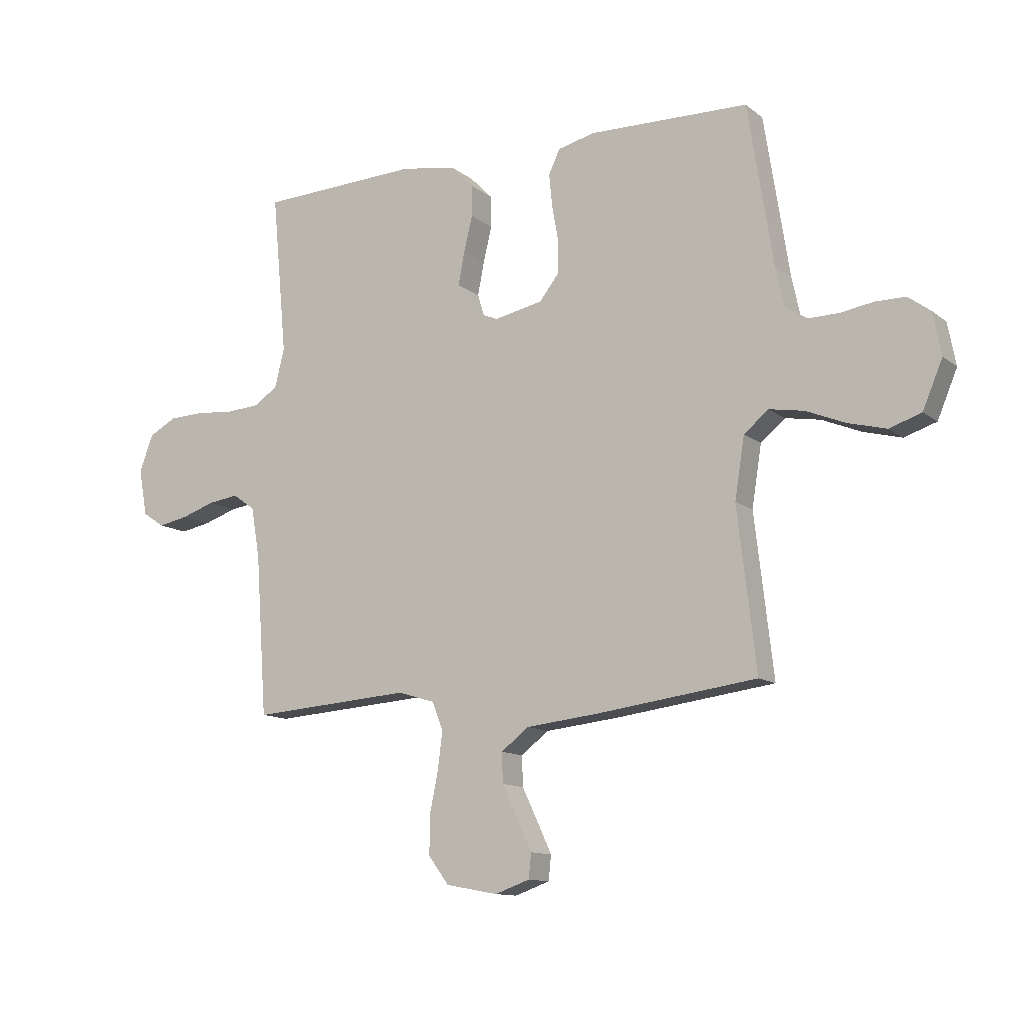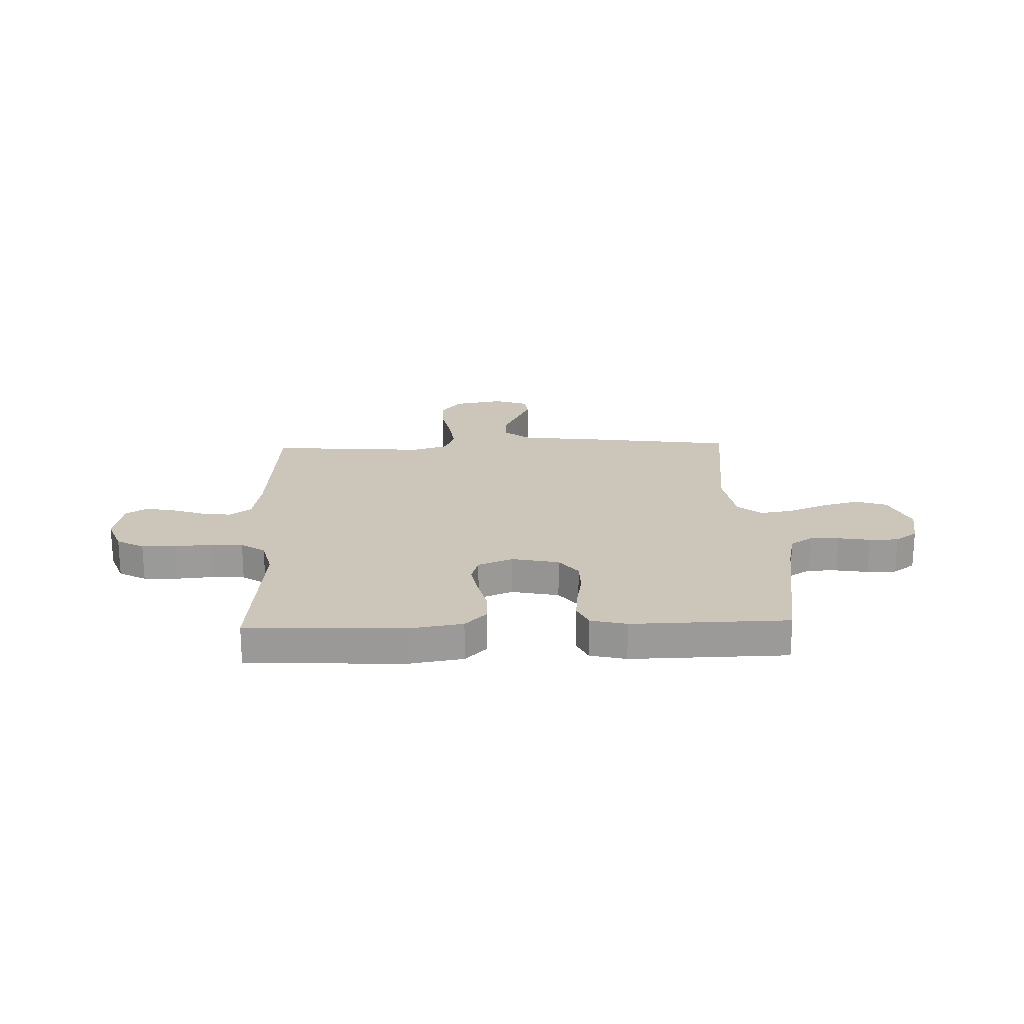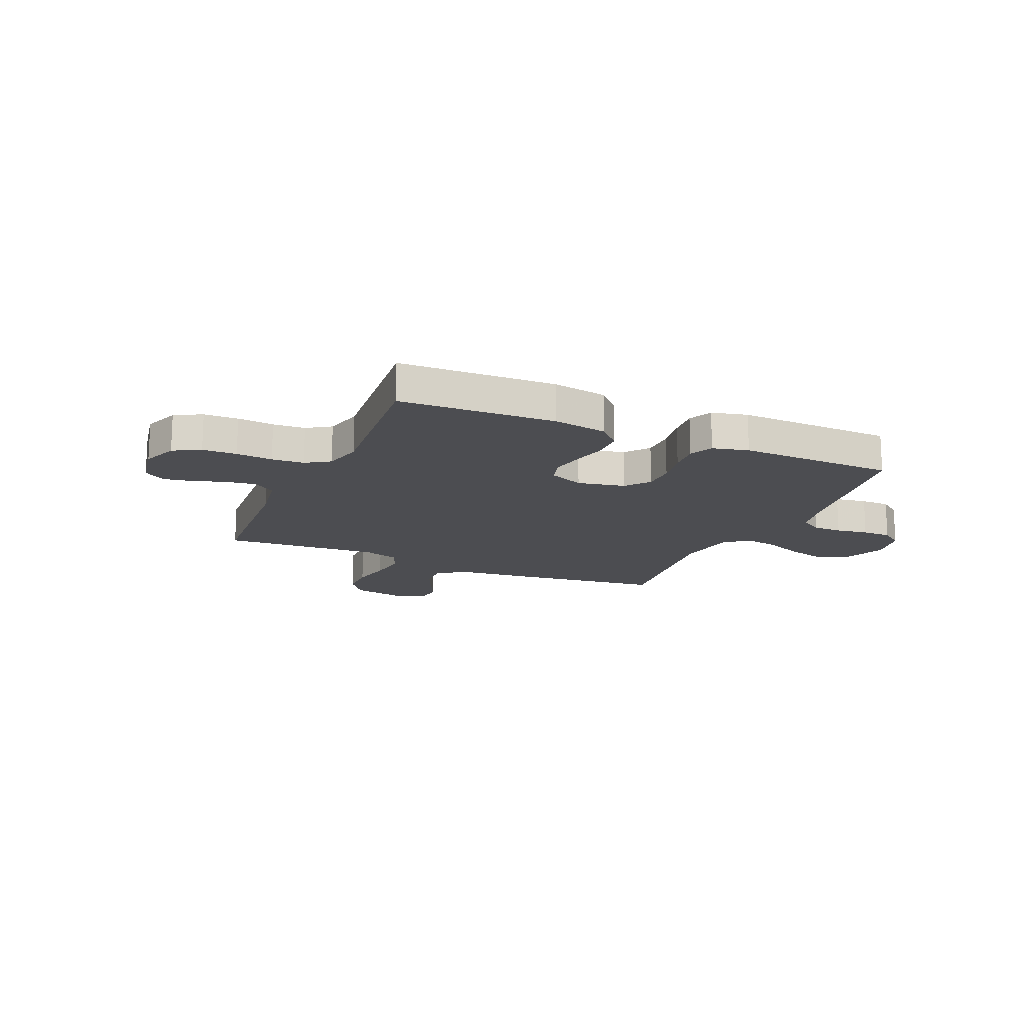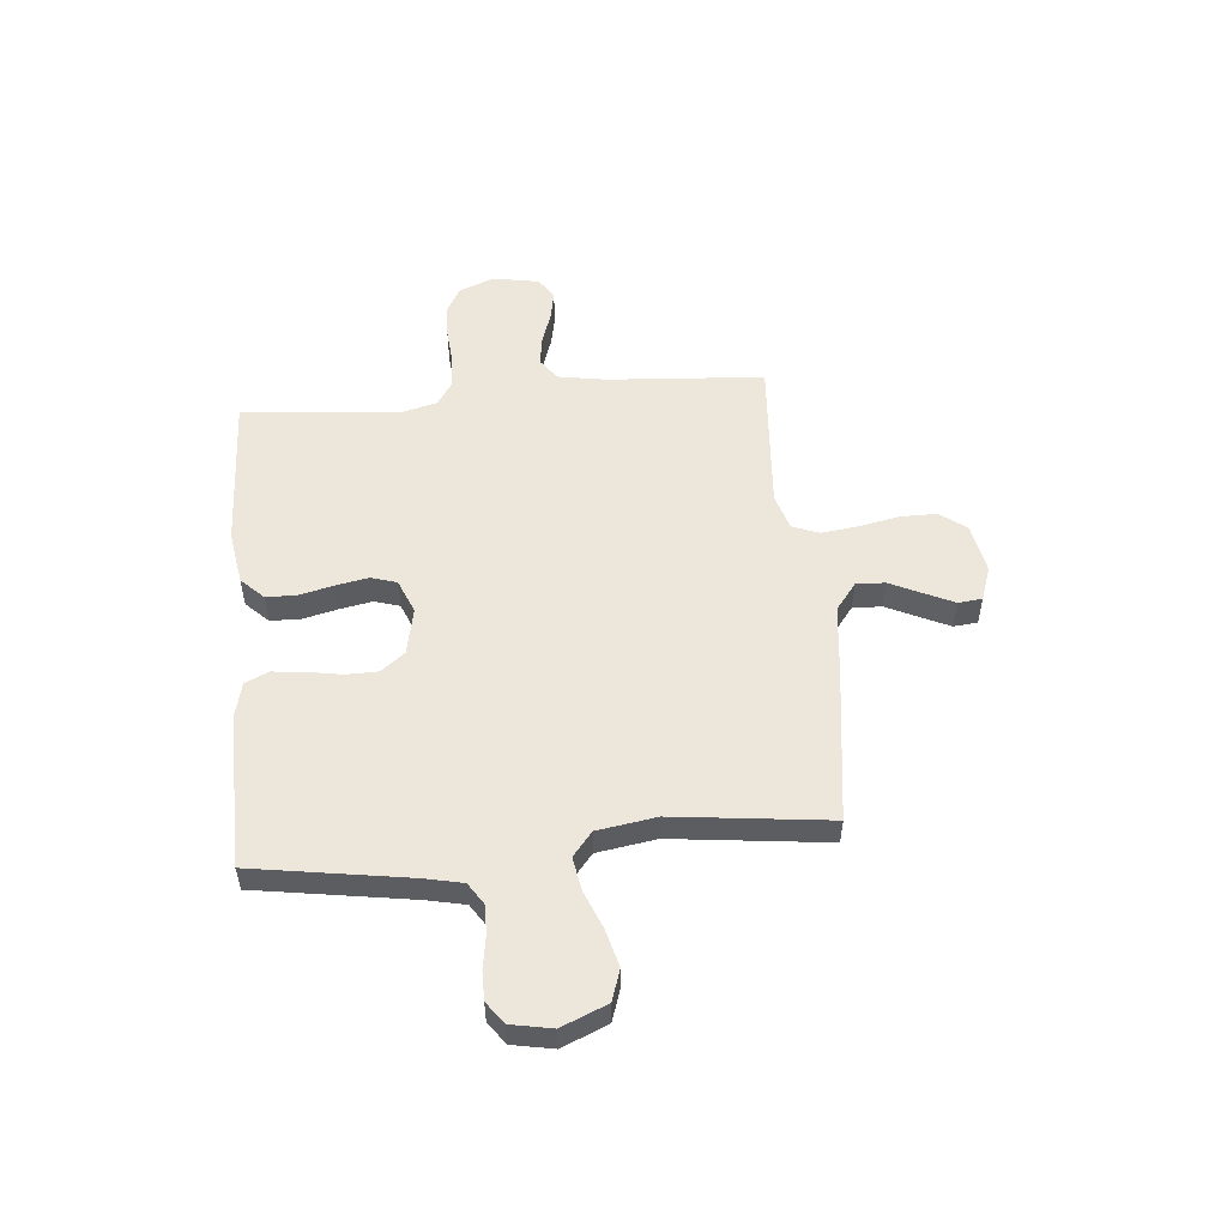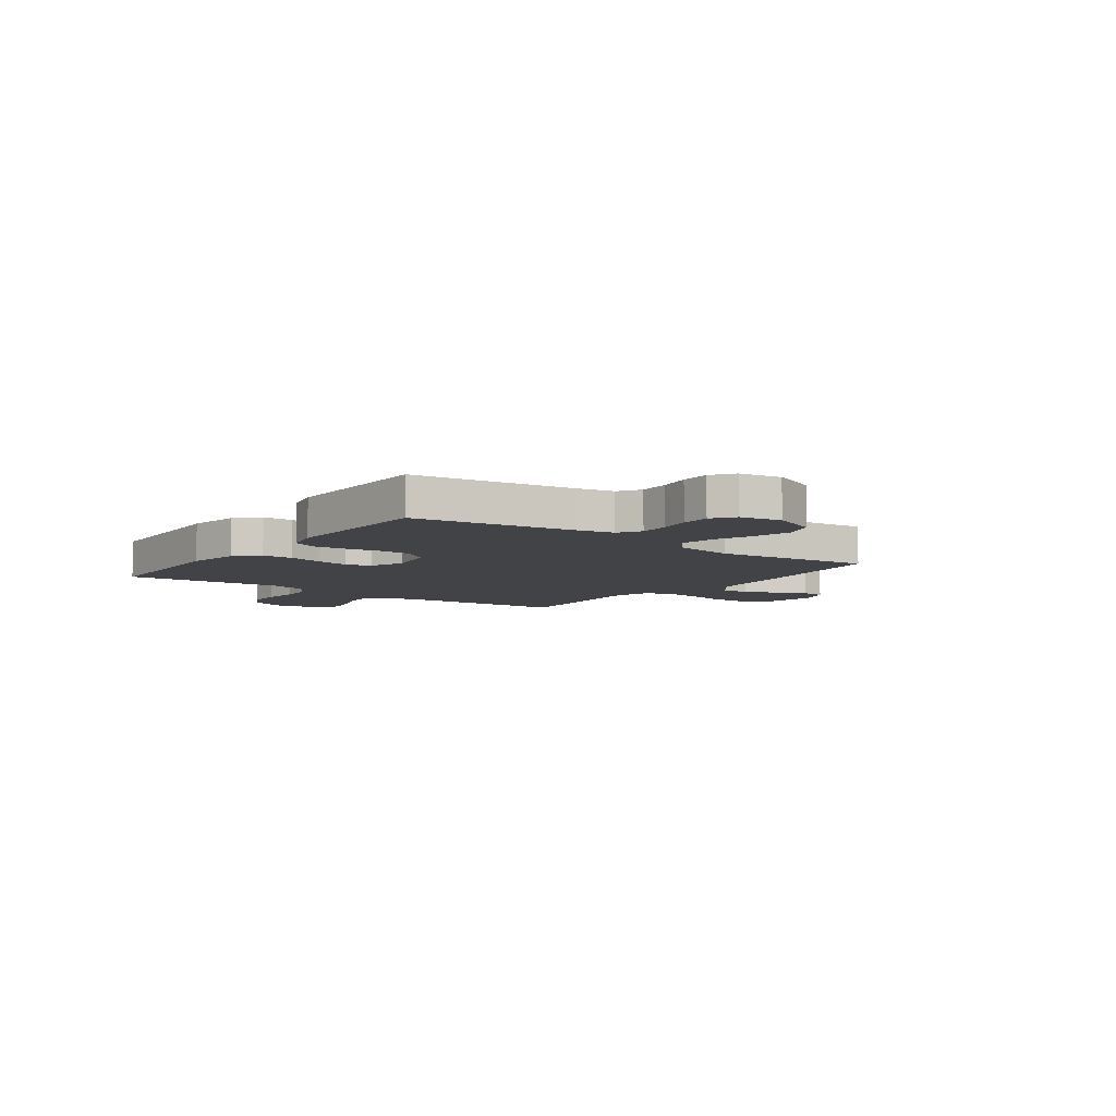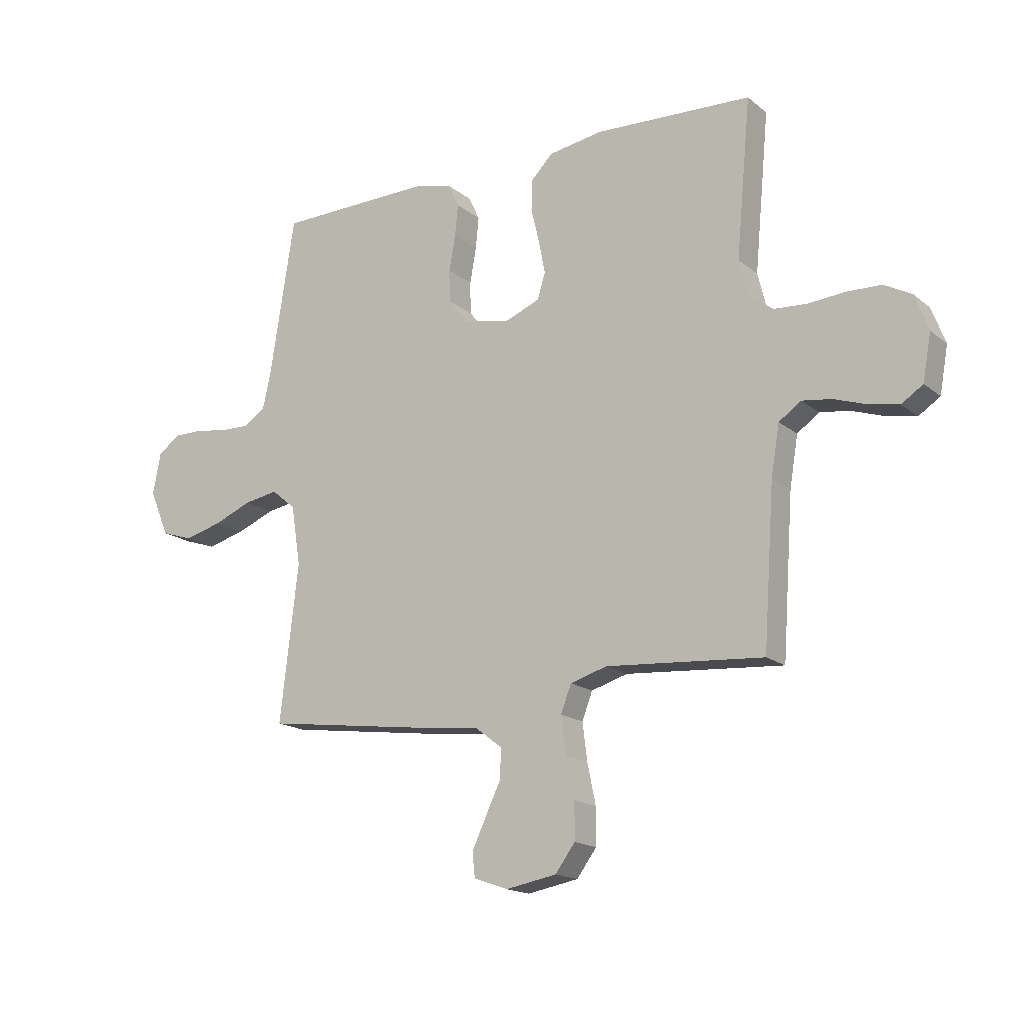
<metadata>
{"format":"obj","ext":"obj","renderer":"f3d","projection":"perspective","resolution":1024,"background":"white","views":[{"elev":-11.9,"azim":30.1,"up":"+Z"},{"elev":20.8,"azim":-1.9,"up":"+Y"},{"elev":-16.1,"azim":-23.8,"up":"+Y"},{"elev":52.9,"azim":84.8,"up":"+Y"},{"elev":-7.2,"azim":53.5,"up":"+Y"},{"elev":-16.6,"azim":-147.2,"up":"+Z"}]}
</metadata>
<code>
v 0.5 0.07 -0.5
v 0.2 0.07 -0.54
v 0.064 0.07 -0.555
v 0.012 0.07 -0.595
v 0.014 0.07 -0.651
v 0.043 0.07 -0.712
v 0.07 0.07 -0.77
v 0.065 0.07 -0.816
v 0 0.07 -0.839
v -0.097 0.07 -0.821
v -0.135 0.07 -0.77
v -0.135 0.07 -0.7
v -0.119 0.07 -0.622
v -0.11 0.07 -0.551
v -0.13 0.07 -0.499
v -0.2 0.07 -0.478
v -0.5 0.07 -0.5
v -0.521 0.07 -0.2
v -0.537 0.07 -0.105
v -0.579 0.07 -0.075
v -0.636 0.07 -0.083
v -0.698 0.07 -0.104
v -0.755 0.07 -0.115
v -0.796 0.07 -0.088
v -0.812 0.07 0
v -0.786 0.07 0.069
v -0.734 0.07 0.097
v -0.668 0.07 0.099
v -0.598 0.07 0.093
v -0.536 0.07 0.097
v -0.49 0.07 0.127
v -0.472 0.07 0.2
v -0.5 0.07 0.5
v -0.2 0.07 0.513
v -0.096 0.07 0.496
v -0.054 0.07 0.453
v -0.053 0.07 0.394
v -0.069 0.07 0.328
v -0.081 0.07 0.265
v -0.066 0.07 0.216
v 0 0.07 0.189
v 0.091 0.07 0.208
v 0.127 0.07 0.254
v 0.128 0.07 0.316
v 0.116 0.07 0.383
v 0.11 0.07 0.444
v 0.131 0.07 0.489
v 0.2 0.07 0.506
v 0.5 0.07 0.5
v 0.547 0.07 0.2
v 0.563 0.07 0.126
v 0.605 0.07 0.099
v 0.661 0.07 0.1
v 0.723 0.07 0.11
v 0.779 0.07 0.11
v 0.821 0.07 0.079
v 0.836 0.07 0
v 0.799 0.07 -0.088
v 0.739 0.07 -0.108
v 0.667 0.07 -0.089
v 0.594 0.07 -0.059
v 0.529 0.07 -0.048
v 0.483 0.07 -0.086
v 0.465 0.07 -0.2
v 0.5 0 -0.5
v 0.2 0 -0.54
v 0.064 0 -0.555
v 0.012 0 -0.595
v 0.014 0 -0.651
v 0.043 0 -0.712
v 0.07 0 -0.77
v 0.065 0 -0.816
v 0 0 -0.839
v -0.097 0 -0.821
v -0.135 0 -0.77
v -0.135 0 -0.7
v -0.119 0 -0.622
v -0.11 0 -0.551
v -0.13 0 -0.499
v -0.2 0 -0.478
v -0.5 0 -0.5
v -0.521 0 -0.2
v -0.537 0 -0.105
v -0.579 0 -0.075
v -0.636 0 -0.083
v -0.698 0 -0.104
v -0.755 0 -0.115
v -0.796 0 -0.088
v -0.812 0 0
v -0.786 0 0.069
v -0.734 0 0.097
v -0.668 0 0.099
v -0.598 0 0.093
v -0.536 0 0.097
v -0.49 0 0.127
v -0.472 0 0.2
v -0.5 0 0.5
v -0.2 0 0.513
v -0.096 0 0.496
v -0.054 0 0.453
v -0.053 0 0.394
v -0.069 0 0.328
v -0.081 0 0.265
v -0.066 0 0.216
v 0 0 0.189
v 0.091 0 0.208
v 0.127 0 0.254
v 0.128 0 0.316
v 0.116 0 0.383
v 0.11 0 0.444
v 0.131 0 0.489
v 0.2 0 0.506
v 0.5 0 0.5
v 0.547 0 0.2
v 0.563 0 0.126
v 0.605 0 0.099
v 0.661 0 0.1
v 0.723 0 0.11
v 0.779 0 0.11
v 0.821 0 0.079
v 0.836 0 0
v 0.799 0 -0.088
v 0.739 0 -0.108
v 0.667 0 -0.089
v 0.594 0 -0.059
v 0.529 0 -0.048
v 0.483 0 -0.086
v 0.465 0 -0.2
f 59 60 61
f 58 59 61
f 57 58 61
f 56 57 61
f 55 56 61
f 54 55 61
f 53 54 61
f 52 53 61 62
f 51 52 62 63
f 48 49 50
f 47 48 50
f 46 47 50
f 45 46 50
f 44 45 50
f 50 51 63
f 44 50 63
f 43 44 63
f 36 37 38
f 35 36 38
f 34 35 38
f 33 34 38
f 32 33 38
f 31 32 38 39
f 30 31 39 40
f 27 28 29
f 26 27 29
f 25 26 29
f 24 25 29
f 23 24 29
f 22 23 29
f 21 22 29
f 20 21 29 30
f 30 40 41
f 20 30 41
f 19 20 41
f 16 17 18
f 19 41 42
f 18 19 42
f 16 18 42
f 15 16 42
f 11 12 13
f 10 11 13
f 9 10 13
f 8 9 13
f 7 8 13
f 6 7 13
f 5 6 13
f 4 5 13 14
f 64 1 2 3
f 43 63 64
f 42 43 64
f 15 42 64
f 14 15 64
f 4 14 64
f 3 4 64
f 125 124 123
f 125 123 122
f 125 122 121
f 125 121 120
f 125 120 119
f 125 119 118
f 125 118 117
f 126 125 117 116
f 127 126 116 115
f 114 113 112
f 114 112 111
f 114 111 110
f 114 110 109
f 114 109 108
f 127 115 114
f 127 114 108
f 127 108 107
f 102 101 100
f 102 100 99
f 102 99 98
f 102 98 97
f 102 97 96
f 103 102 96 95
f 104 103 95 94
f 93 92 91
f 93 91 90
f 93 90 89
f 93 89 88
f 93 88 87
f 93 87 86
f 93 86 85
f 94 93 85 84
f 105 104 94
f 105 94 84
f 105 84 83
f 82 81 80
f 106 105 83
f 106 83 82
f 106 82 80
f 106 80 79
f 77 76 75
f 77 75 74
f 77 74 73
f 77 73 72
f 77 72 71
f 77 71 70
f 77 70 69
f 78 77 69 68
f 67 66 65 128
f 128 127 107
f 128 107 106
f 128 106 79
f 128 79 78
f 128 78 68
f 128 68 67
f 1 65 66 2
f 2 66 67 3
f 3 67 68 4
f 4 68 69 5
f 5 69 70 6
f 6 70 71 7
f 7 71 72 8
f 8 72 73 9
f 9 73 74 10
f 10 74 75 11
f 11 75 76 12
f 12 76 77 13
f 13 77 78 14
f 14 78 79 15
f 15 79 80 16
f 16 80 81 17
f 17 81 82 18
f 18 82 83 19
f 19 83 84 20
f 20 84 85 21
f 21 85 86 22
f 22 86 87 23
f 23 87 88 24
f 24 88 89 25
f 25 89 90 26
f 26 90 91 27
f 27 91 92 28
f 28 92 93 29
f 29 93 94 30
f 30 94 95 31
f 31 95 96 32
f 32 96 97 33
f 33 97 98 34
f 34 98 99 35
f 35 99 100 36
f 36 100 101 37
f 37 101 102 38
f 38 102 103 39
f 39 103 104 40
f 40 104 105 41
f 41 105 106 42
f 42 106 107 43
f 43 107 108 44
f 44 108 109 45
f 45 109 110 46
f 46 110 111 47
f 47 111 112 48
f 48 112 113 49
f 49 113 114 50
f 50 114 115 51
f 51 115 116 52
f 52 116 117 53
f 53 117 118 54
f 54 118 119 55
f 55 119 120 56
f 56 120 121 57
f 57 121 122 58
f 58 122 123 59
f 59 123 124 60
f 60 124 125 61
f 61 125 126 62
f 62 126 127 63
f 63 127 128 64
f 64 128 65 1

</code>
